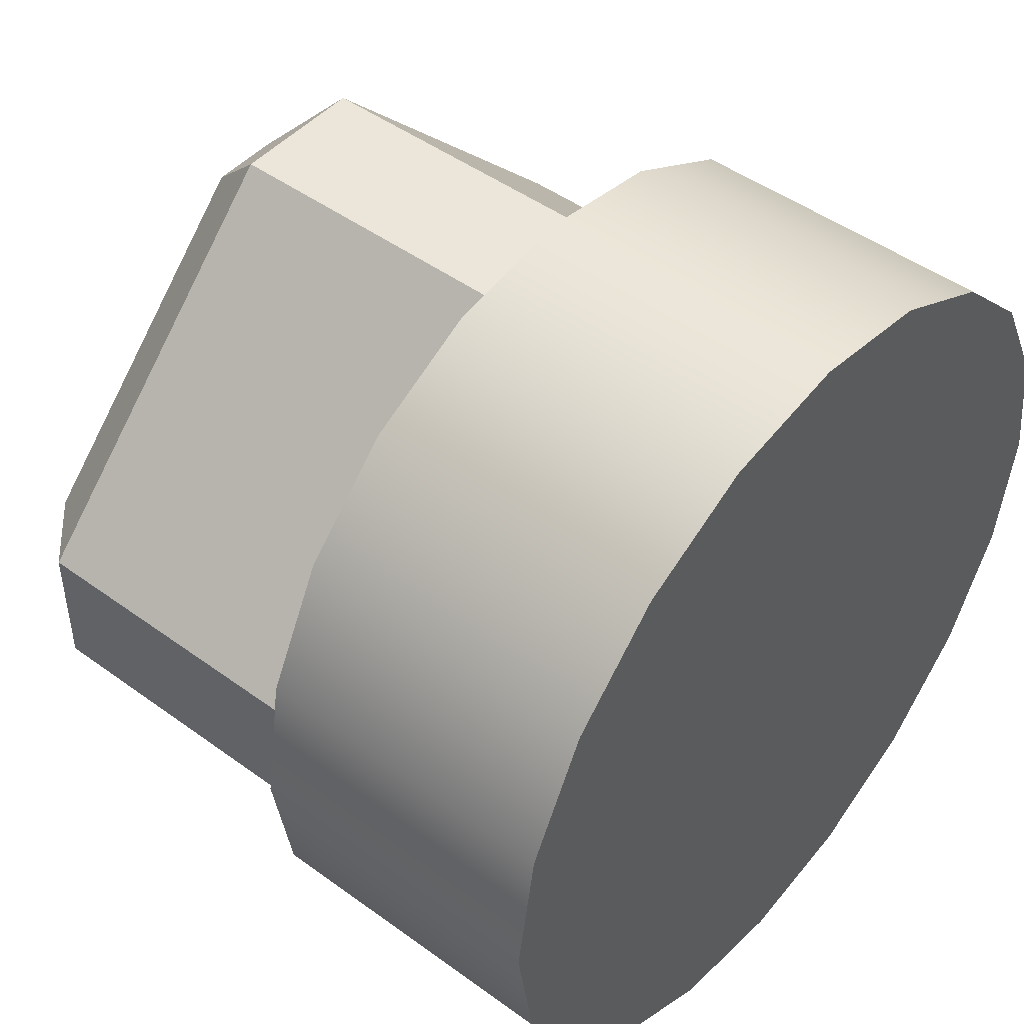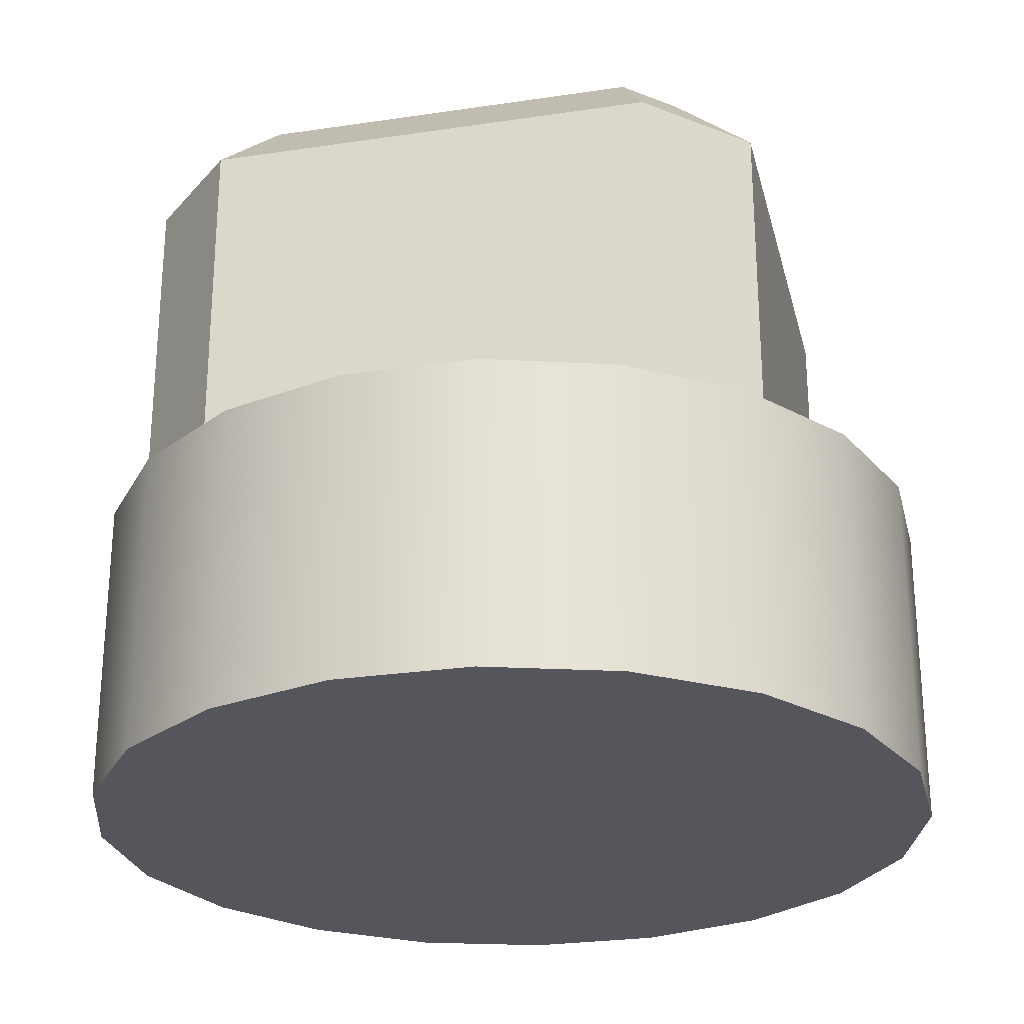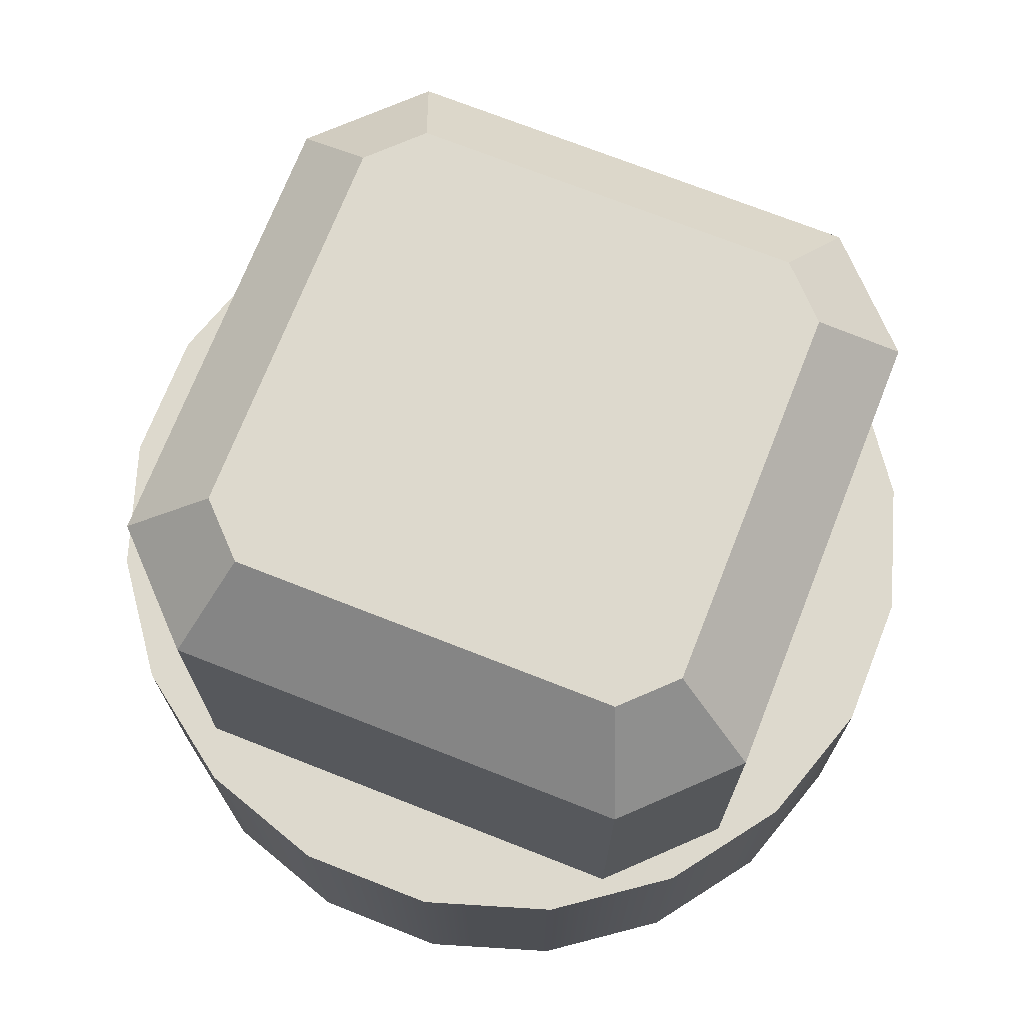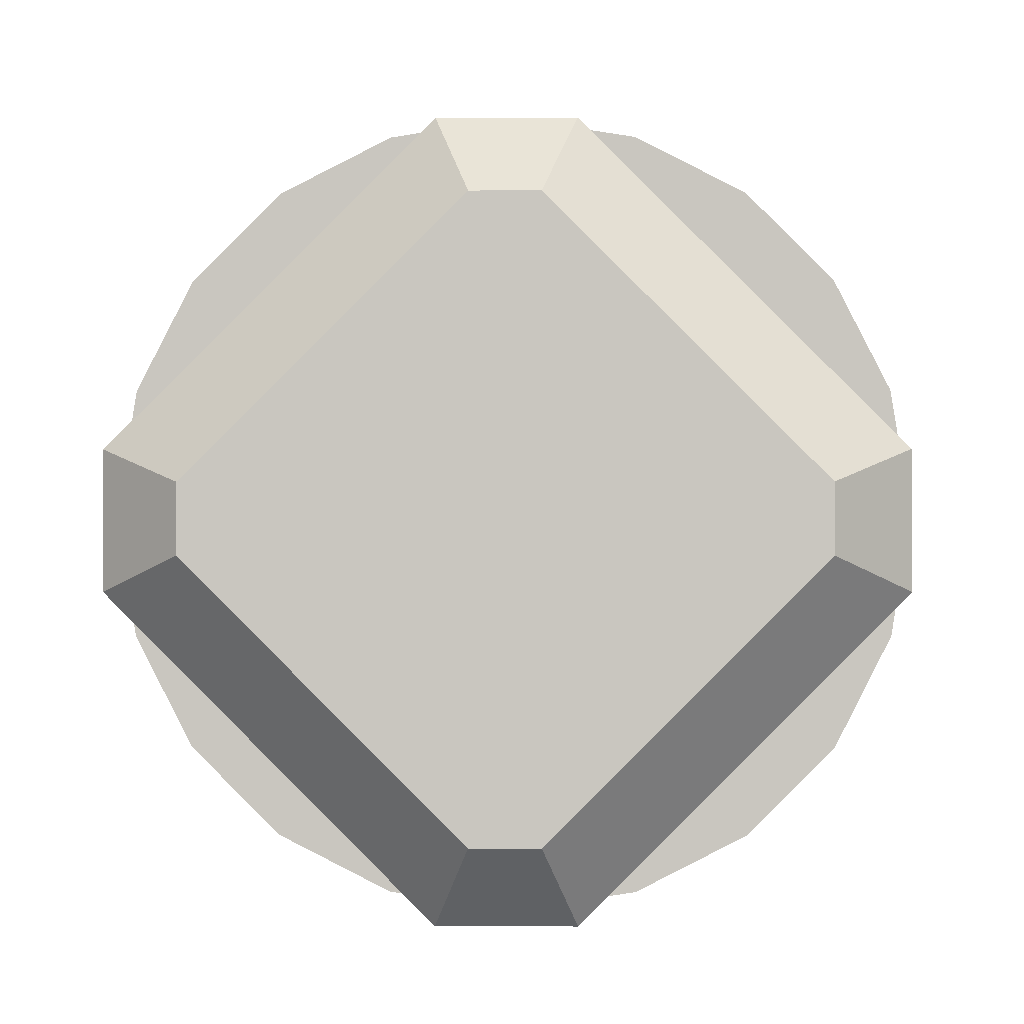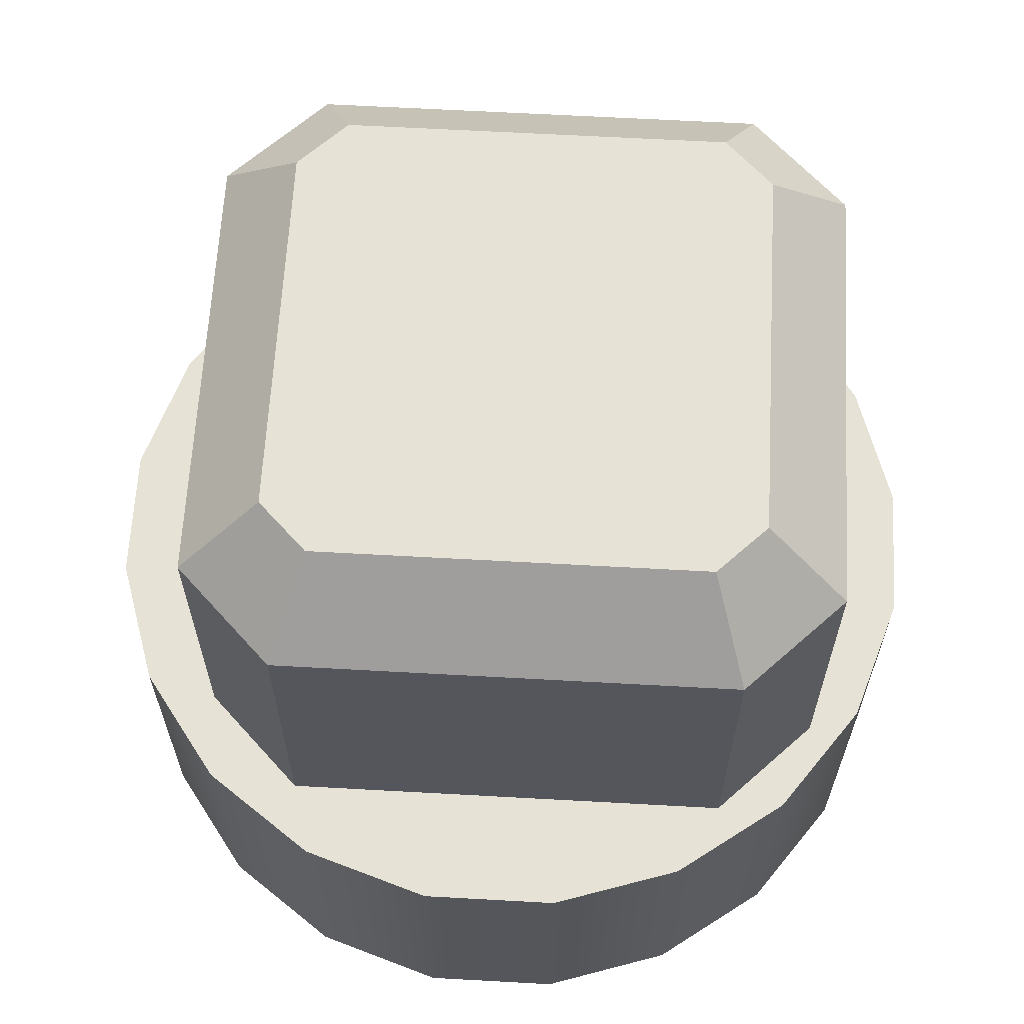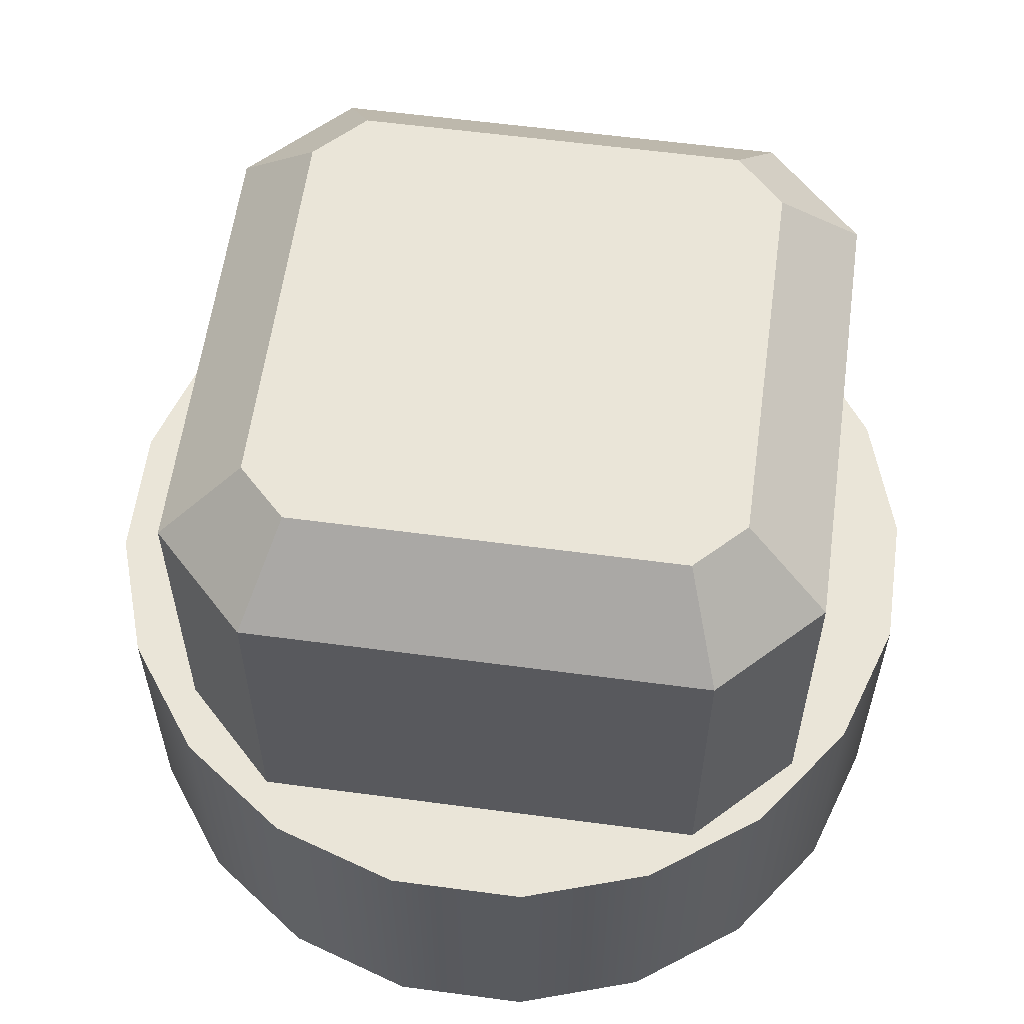
<metadata>
{"format":"obj","ext":"obj","renderer":"f3d","projection":"perspective","resolution":1024,"background":"white","views":[{"elev":47.2,"azim":129.5,"up":"+Y"},{"elev":-26.2,"azim":58.3,"up":"+Z"},{"elev":72.0,"azim":-23.5,"up":"+Z"},{"elev":-1.4,"azim":0.9,"up":"+Y"},{"elev":63.8,"azim":-131.8,"up":"+Z"},{"elev":59.0,"azim":-37.2,"up":"+Z"}]}
</metadata>
<code>
g default
v -0.3026 1.071 0.4636
v -0.3026 1.09 0.4636
v -0.2404 1.133 0.4636
v -0.2591 1.133 0.4636
v -0.2591 1.028 0.4636
v -0.2404 1.028 0.4636
v -0.1968 1.071 0.4636
v -0.1968 1.09 0.4636
v -0.2914 1.085 0.5516
v -0.3026 1.09 0.5404
v -0.2544 1.122 0.5516
v -0.2591 1.133 0.5404
v -0.2914 1.076 0.5516
v -0.3026 1.071 0.5404
v -0.2451 1.122 0.5516
v -0.2404 1.133 0.5404
v -0.2451 1.039 0.5516
v -0.2404 1.028 0.5404
v -0.2081 1.076 0.5516
v -0.1968 1.071 0.5404
v -0.2544 1.039 0.5516
v -0.2591 1.028 0.5404
v -0.2081 1.085 0.5516
v -0.1968 1.09 0.5404
v -0.1936 1.101 0.4524
v -0.202 1.117 0.4524
v -0.215 1.13 0.4524
v -0.2314 1.139 0.4524
v -0.2496 1.141 0.4524
v -0.2678 1.139 0.4524
v -0.2842 1.13 0.4524
v -0.2973 1.117 0.4524
v -0.3056 1.101 0.4524
v -0.3085 1.082 0.4524
v -0.3056 1.064 0.4524
v -0.2973 1.048 0.4524
v -0.2842 1.035 0.4524
v -0.2678 1.026 0.4524
v -0.2496 1.024 0.4524
v -0.2314 1.026 0.4524
v -0.215 1.035 0.4524
v -0.202 1.048 0.4524
v -0.1936 1.064 0.4524
v -0.1907 1.082 0.4524
v -0.1936 1.101 0.4949
v -0.202 1.117 0.4949
v -0.215 1.13 0.4949
v -0.2314 1.139 0.4949
v -0.2496 1.141 0.4949
v -0.2678 1.139 0.4949
v -0.2842 1.13 0.4949
v -0.2973 1.117 0.4949
v -0.3056 1.101 0.4949
v -0.3085 1.082 0.4949
v -0.3056 1.064 0.4949
v -0.2973 1.048 0.4949
v -0.2842 1.035 0.4949
v -0.2678 1.026 0.4949
v -0.2496 1.024 0.4949
v -0.2314 1.026 0.4949
v -0.215 1.035 0.4949
v -0.202 1.048 0.4949
v -0.1936 1.064 0.4949
v -0.1907 1.082 0.4949
v -0.2496 1.082 0.4524
v -0.2496 1.082 0.4949
g pCube68
f 1 2 4 3 8 7 6 5
f 9 10 14 13
f 10 9 11 12
f 12 11 15 16
f 13 14 22 21
f 16 15 23 24
f 17 18 20 19
f 18 17 21 22
f 19 20 24 23
f 2 10 12 4
f 18 6 7 20
f 24 8 3 16
f 5 22 14 1
f 21 17 19 23 15 11 9 13
f 14 10 2 1
f 12 16 3 4
f 18 22 5 6
f 24 20 7 8
f 25 26 46 45
f 26 27 47 46
f 27 28 48 47
f 28 29 49 48
f 29 30 50 49
f 30 31 51 50
f 31 32 52 51
f 32 33 53 52
f 33 34 54 53
f 34 35 55 54
f 35 36 56 55
f 36 37 57 56
f 37 38 58 57
f 38 39 59 58
f 39 40 60 59
f 40 41 61 60
f 41 42 62 61
f 42 43 63 62
f 43 44 64 63
f 44 25 45 64
f 26 25 65
f 27 26 65
f 28 27 65
f 29 28 65
f 30 29 65
f 31 30 65
f 32 31 65
f 33 32 65
f 34 33 65
f 35 34 65
f 36 35 65
f 37 36 65
f 38 37 65
f 39 38 65
f 40 39 65
f 41 40 65
f 42 41 65
f 43 42 65
f 44 43 65
f 25 44 65
f 45 46 66
f 46 47 66
f 47 48 66
f 48 49 66
f 49 50 66
f 50 51 66
f 51 52 66
f 52 53 66
f 53 54 66
f 54 55 66
f 55 56 66
f 56 57 66
f 57 58 66
f 58 59 66
f 59 60 66
f 60 61 66
f 61 62 66
f 62 63 66
f 63 64 66
f 64 45 66

</code>
